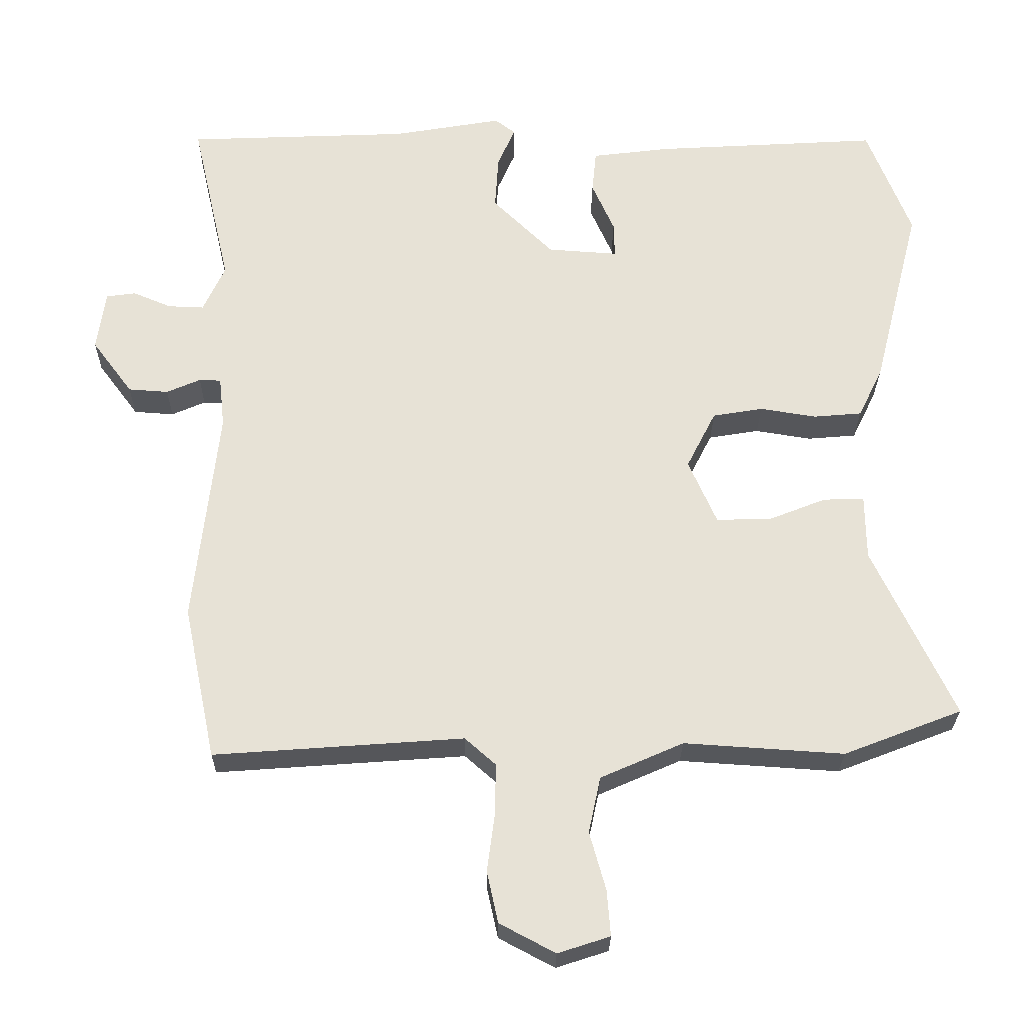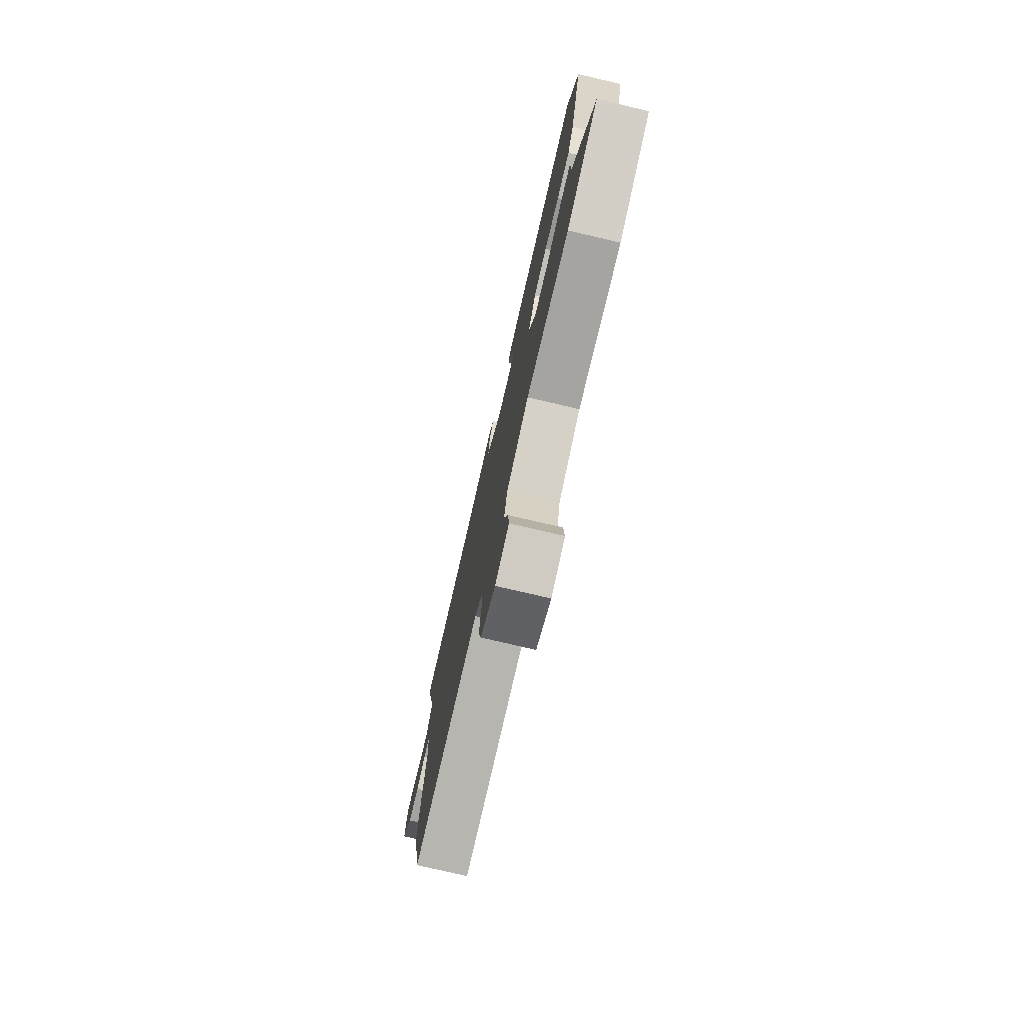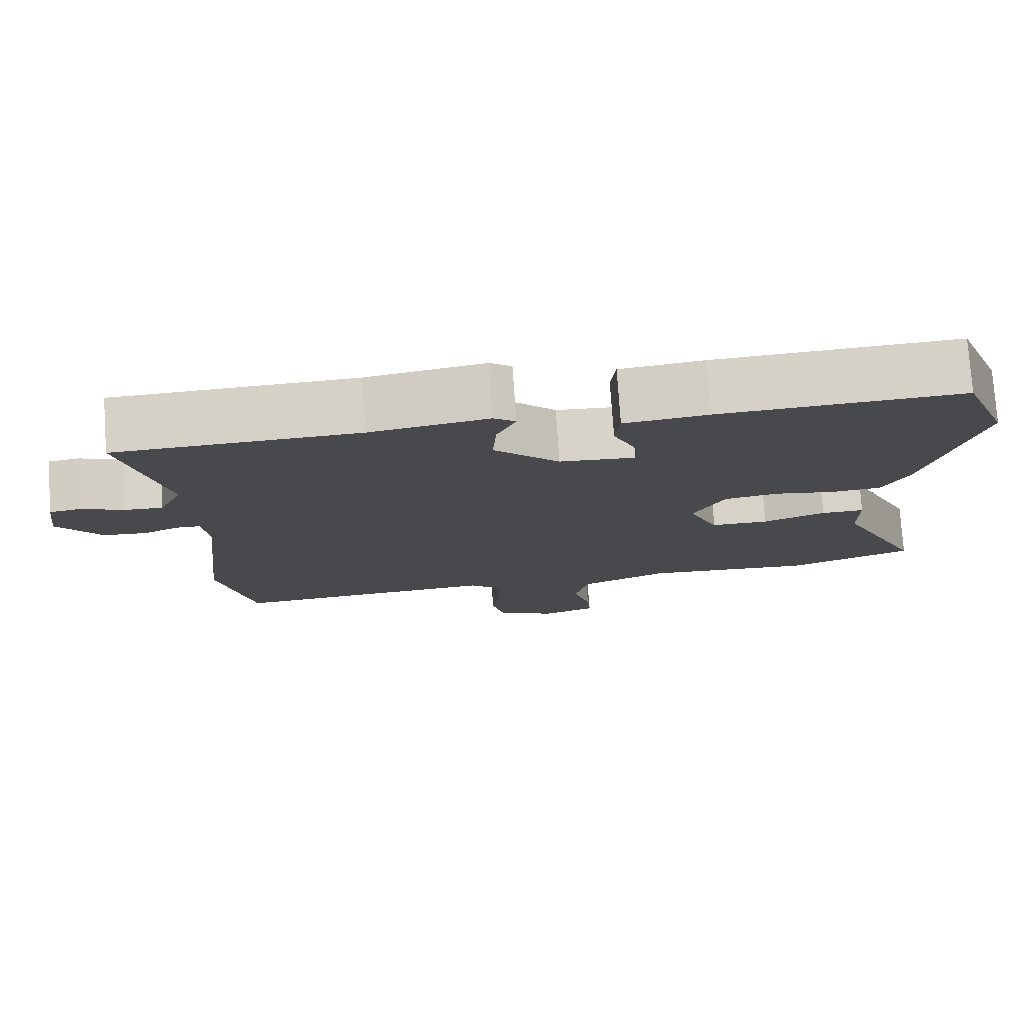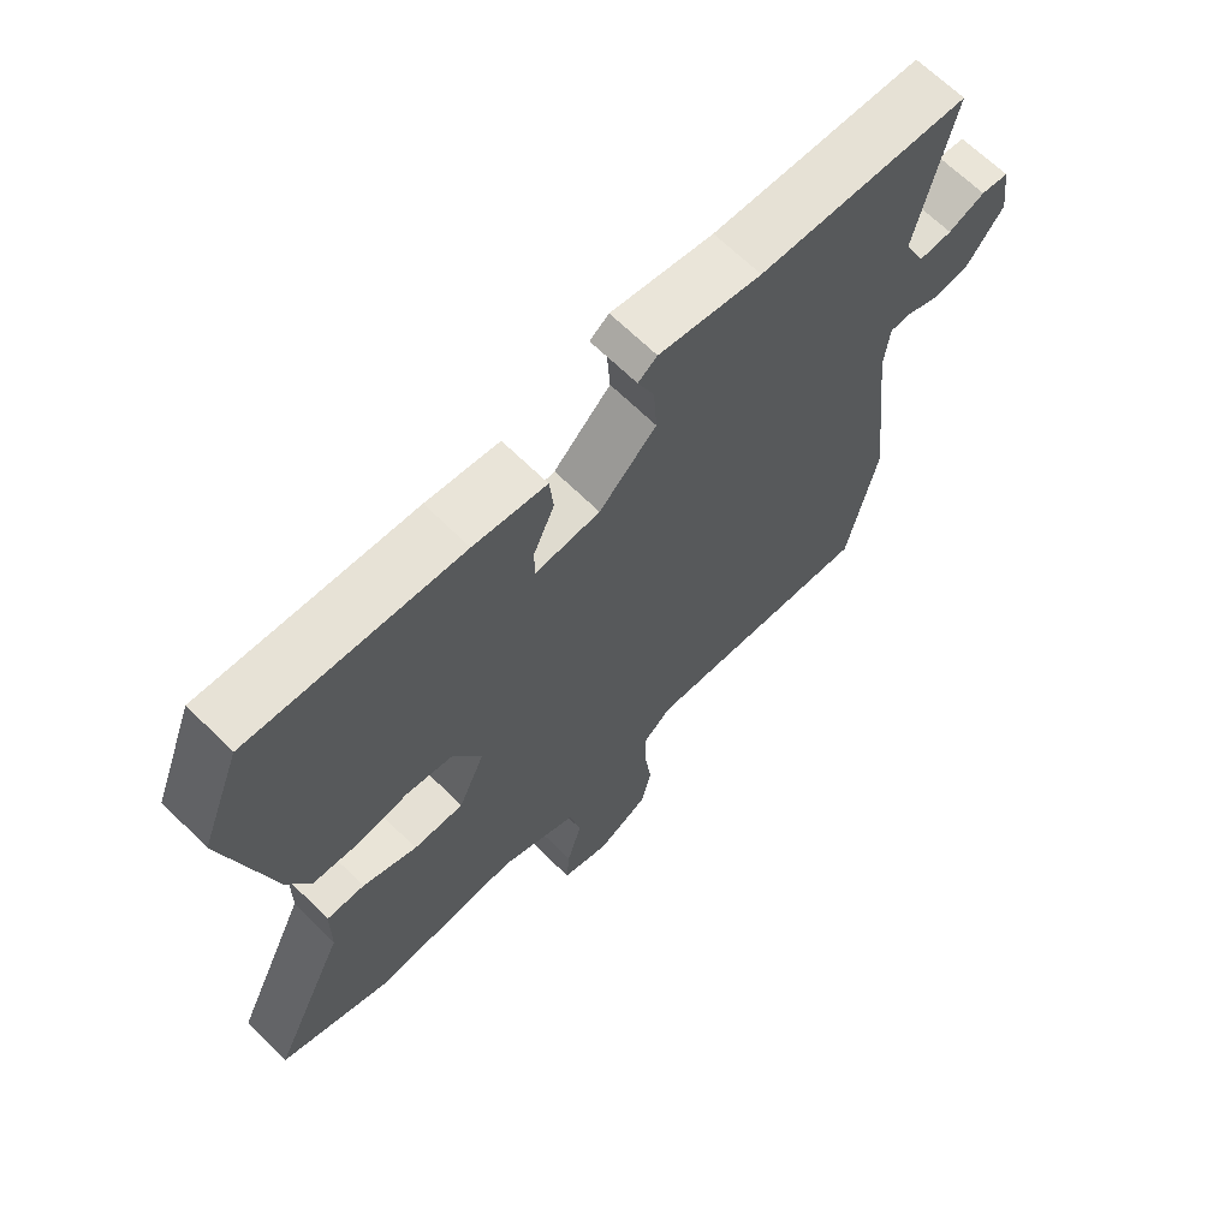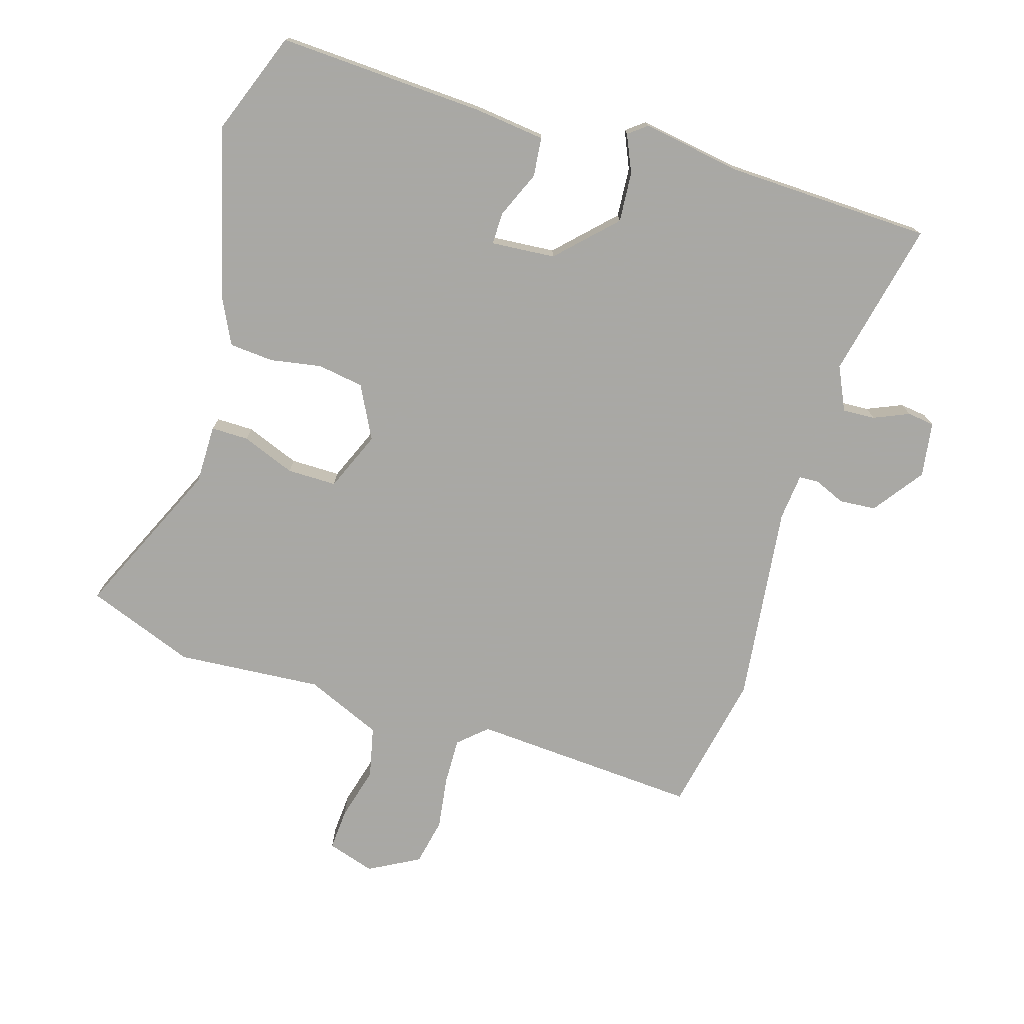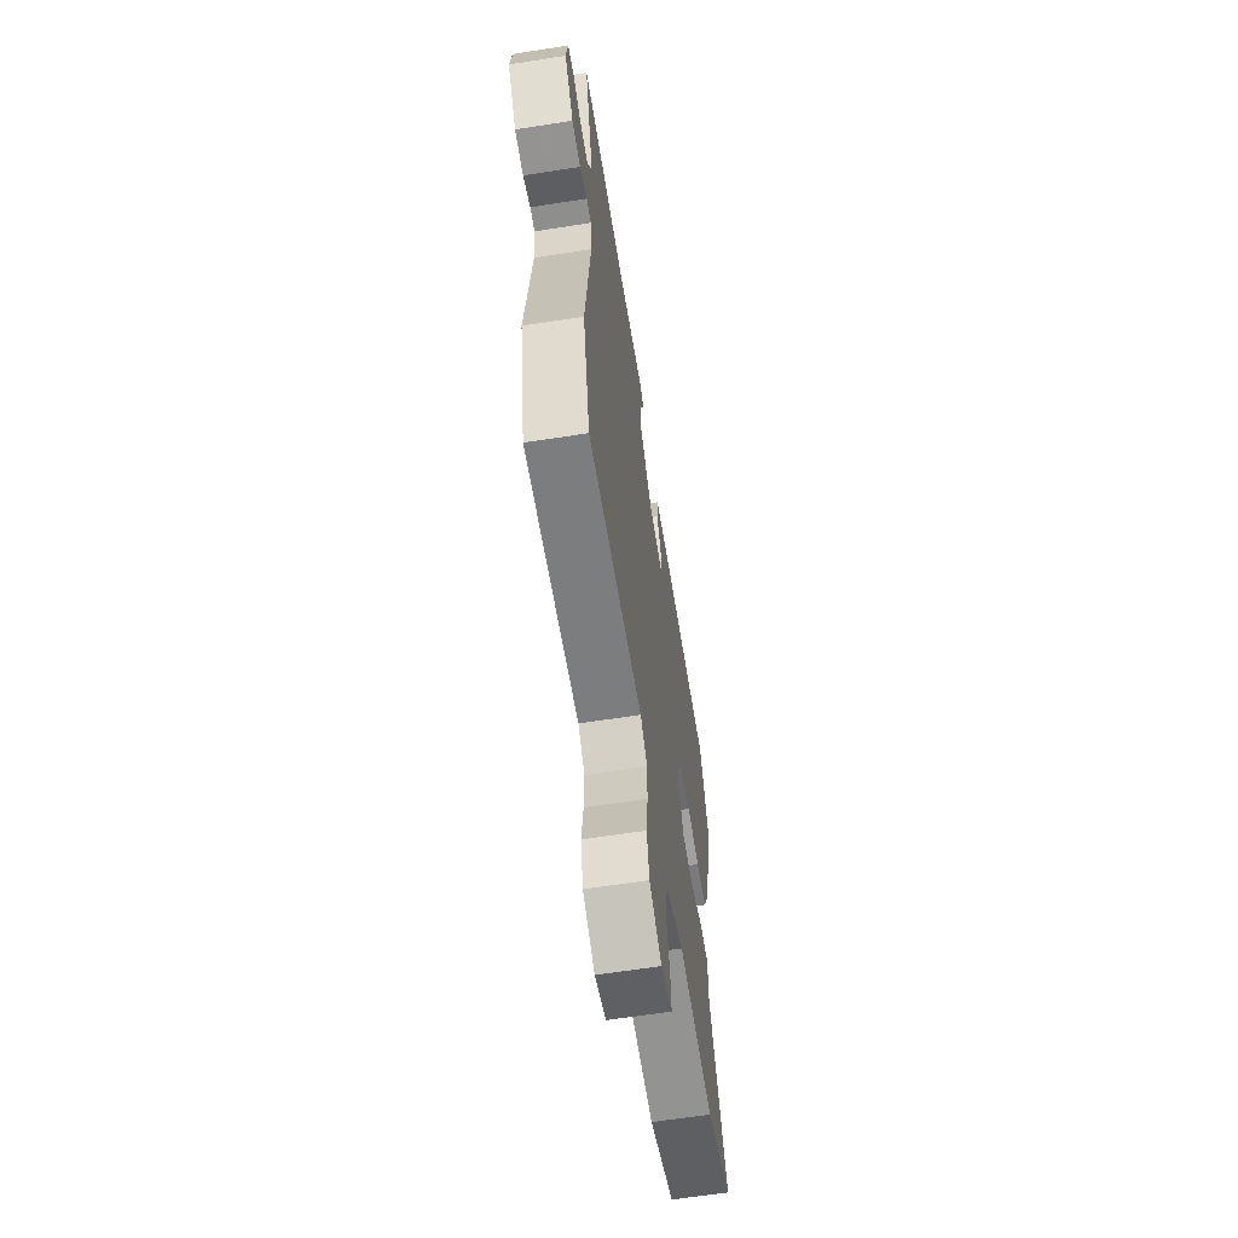
<metadata>
{"format":"obj","ext":"obj","renderer":"f3d","projection":"perspective","resolution":1024,"background":"white","views":[{"elev":-26.6,"azim":179.4,"up":"+Z"},{"elev":-77.0,"azim":-103.1,"up":"+Z"},{"elev":77.4,"azim":176.0,"up":"+Z"},{"elev":66.6,"azim":-45.3,"up":"+Z"},{"elev":-75.0,"azim":-16.4,"up":"+Y"},{"elev":-63.0,"azim":99.0,"up":"+Z"}]}
</metadata>
<code>
v -0.559 0.07 0.347
v -0.497 0.07 0.507
v -0.175 0.07 0.488
v -0.064 0.07 0.474
v -0.058 0.07 0.413
v -0.09 0.07 0.34
v -0.091 0.07 0.29
v 0.009 0.07 0.297
v 0.096 0.07 0.383
v 0.091 0.07 0.461
v 0.066 0.07 0.519
v 0.095 0.07 0.541
v 0.251 0.07 0.514
v 0.57 0.07 0.501
v 0.514 0.07 0.256
v 0.545 0.07 0.188
v 0.596 0.07 0.19
v 0.651 0.07 0.213
v 0.693 0.07 0.207
v 0.705 0.07 0.121
v 0.647 0.07 0.043
v 0.59 0.07 0.039
v 0.542 0.07 0.06
v 0.511 0.07 0.059
v 0.503 0.07 -0.014
v 0.537 0.07 -0.325
v 0.491 0.07 -0.544
v 0.136 0.07 -0.518
v 0.092 0.07 -0.557
v 0.093 0.07 -0.629
v 0.104 0.07 -0.713
v 0.088 0.07 -0.786
v 0.009 0.07 -0.828
v -0.065 0.07 -0.804
v -0.06 0.07 -0.739
v -0.037 0.07 -0.656
v -0.054 0.07 -0.576
v -0.172 0.07 -0.524
v -0.399 0.07 -0.539
v -0.567 0.07 -0.474
v -0.452 0.07 -0.229
v -0.451 0.07 -0.137
v -0.393 0.07 -0.138
v -0.31 0.07 -0.171
v -0.233 0.07 -0.172
v -0.193 0.07 -0.08
v -0.235 0.07 0.003
v -0.307 0.07 0.015
v -0.387 0.07 0.002
v -0.456 0.07 0.008
v -0.491 0.07 0.08
v -0.559 0 0.347
v -0.497 0 0.507
v -0.175 0 0.488
v -0.064 0 0.474
v -0.058 0 0.413
v -0.09 0 0.34
v -0.091 0 0.29
v 0.009 0 0.297
v 0.096 0 0.383
v 0.091 0 0.461
v 0.066 0 0.519
v 0.095 0 0.541
v 0.251 0 0.514
v 0.57 0 0.501
v 0.514 0 0.256
v 0.545 0 0.188
v 0.596 0 0.19
v 0.651 0 0.213
v 0.693 0 0.207
v 0.705 0 0.121
v 0.647 0 0.043
v 0.59 0 0.039
v 0.542 0 0.06
v 0.511 0 0.059
v 0.503 0 -0.014
v 0.537 0 -0.325
v 0.491 0 -0.544
v 0.136 0 -0.518
v 0.092 0 -0.557
v 0.093 0 -0.629
v 0.104 0 -0.713
v 0.088 0 -0.786
v 0.009 0 -0.828
v -0.065 0 -0.804
v -0.06 0 -0.739
v -0.037 0 -0.656
v -0.054 0 -0.576
v -0.172 0 -0.524
v -0.399 0 -0.539
v -0.567 0 -0.474
v -0.452 0 -0.229
v -0.451 0 -0.137
v -0.393 0 -0.138
v -0.31 0 -0.171
v -0.233 0 -0.172
v -0.193 0 -0.08
v -0.235 0 0.003
v -0.307 0 0.015
v -0.387 0 0.002
v -0.456 0 0.008
v -0.491 0 0.08
f 4 5 6
f 3 4 6
f 2 3 6
f 1 2 6
f 51 1 6
f 50 51 6
f 49 50 6
f 48 49 6
f 47 48 6 7
f 46 47 7 8
f 45 46 8 9
f 41 42 43 44
f 41 44 45
f 40 41 45
f 39 40 45
f 38 39 45
f 37 38 45 9
f 34 35 36
f 33 34 36
f 32 33 36
f 31 32 36
f 30 31 36
f 29 30 36 37
f 28 29 37 9
f 27 28 9
f 26 27 9
f 25 26 9
f 21 22 23
f 20 21 23
f 19 20 23
f 18 19 23
f 17 18 23
f 16 17 23 24
f 15 16 24
f 13 14 15
f 15 24 25
f 13 15 25
f 12 13 25
f 11 12 25
f 10 11 25
f 9 10 25
f 57 56 55
f 57 55 54
f 57 54 53
f 57 53 52
f 57 52 102
f 57 102 101
f 57 101 100
f 57 100 99
f 58 57 99 98
f 59 58 98 97
f 60 59 97 96
f 95 94 93 92
f 96 95 92
f 96 92 91
f 96 91 90
f 96 90 89
f 60 96 89 88
f 87 86 85
f 87 85 84
f 87 84 83
f 87 83 82
f 87 82 81
f 88 87 81 80
f 60 88 80 79
f 60 79 78
f 60 78 77
f 60 77 76
f 74 73 72
f 74 72 71
f 74 71 70
f 74 70 69
f 74 69 68
f 75 74 68 67
f 75 67 66
f 66 65 64
f 76 75 66
f 76 66 64
f 76 64 63
f 76 63 62
f 76 62 61
f 76 61 60
f 1 52 53 2
f 2 53 54 3
f 3 54 55 4
f 4 55 56 5
f 5 56 57 6
f 6 57 58 7
f 7 58 59 8
f 8 59 60 9
f 9 60 61 10
f 10 61 62 11
f 11 62 63 12
f 12 63 64 13
f 13 64 65 14
f 14 65 66 15
f 15 66 67 16
f 16 67 68 17
f 17 68 69 18
f 18 69 70 19
f 19 70 71 20
f 20 71 72 21
f 21 72 73 22
f 22 73 74 23
f 23 74 75 24
f 24 75 76 25
f 25 76 77 26
f 26 77 78 27
f 27 78 79 28
f 28 79 80 29
f 29 80 81 30
f 30 81 82 31
f 31 82 83 32
f 32 83 84 33
f 33 84 85 34
f 34 85 86 35
f 35 86 87 36
f 36 87 88 37
f 37 88 89 38
f 38 89 90 39
f 39 90 91 40
f 40 91 92 41
f 41 92 93 42
f 42 93 94 43
f 43 94 95 44
f 44 95 96 45
f 45 96 97 46
f 46 97 98 47
f 47 98 99 48
f 48 99 100 49
f 49 100 101 50
f 50 101 102 51
f 51 102 52 1

</code>
